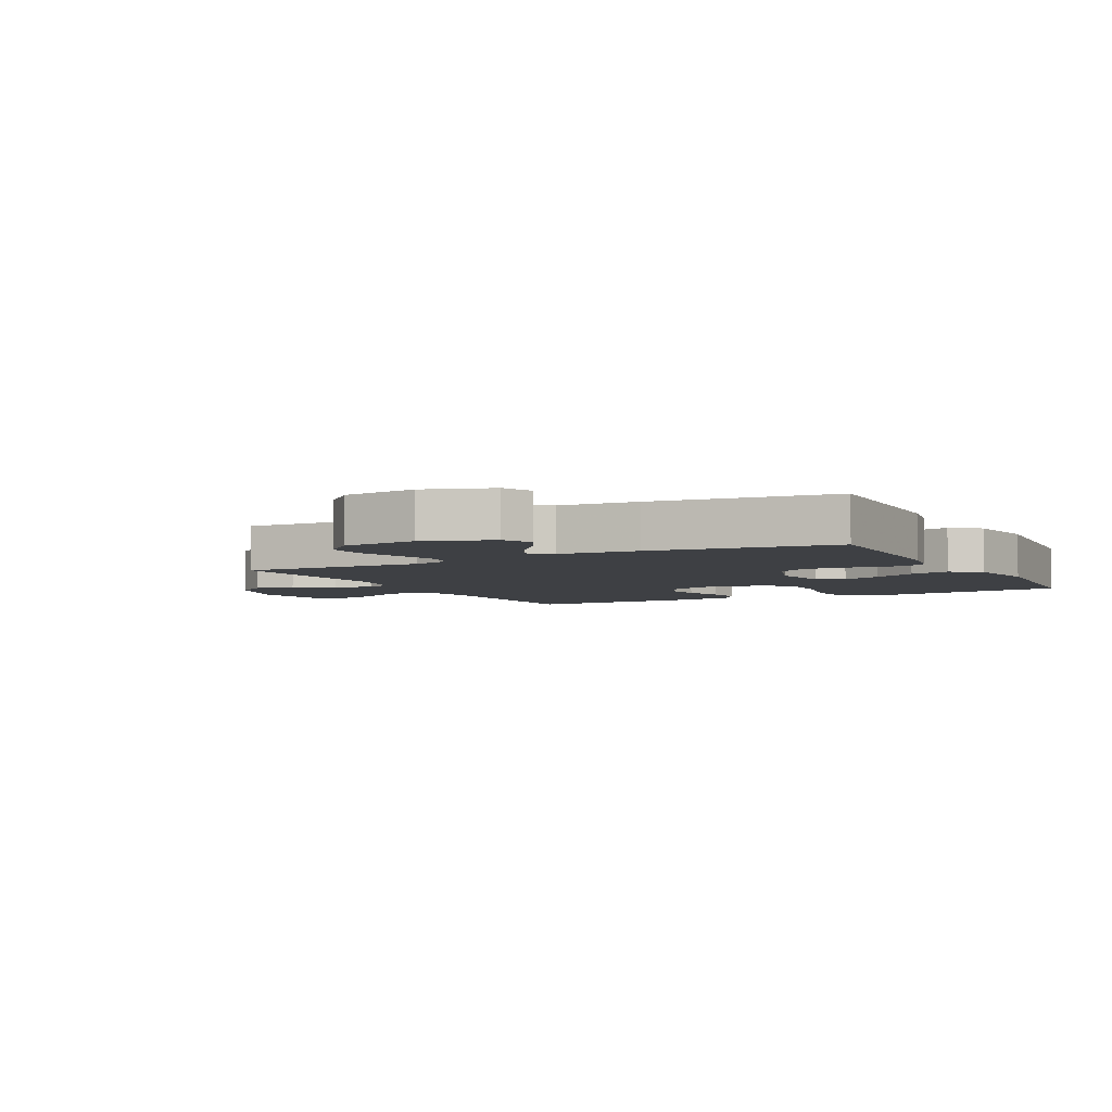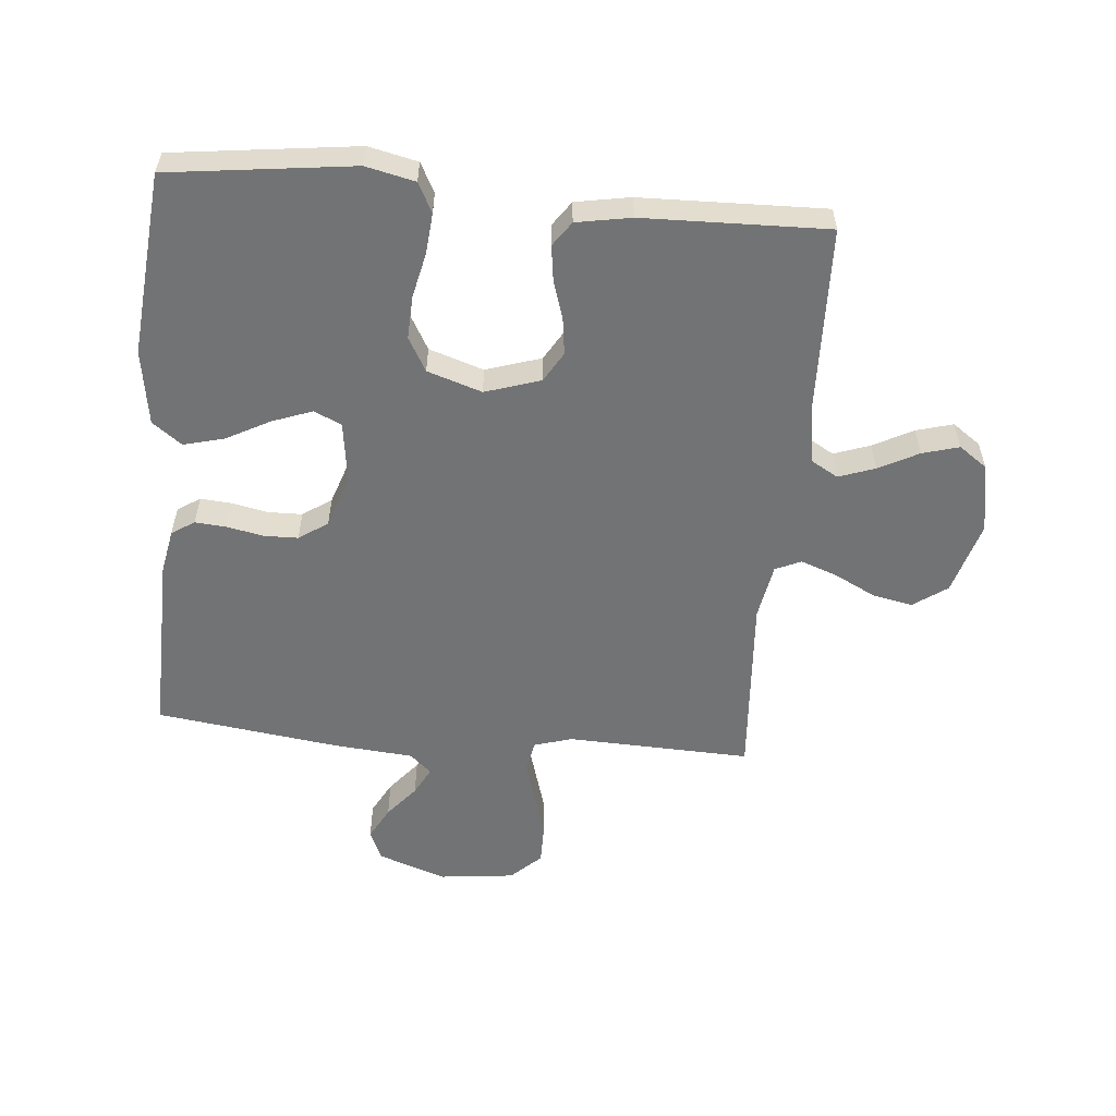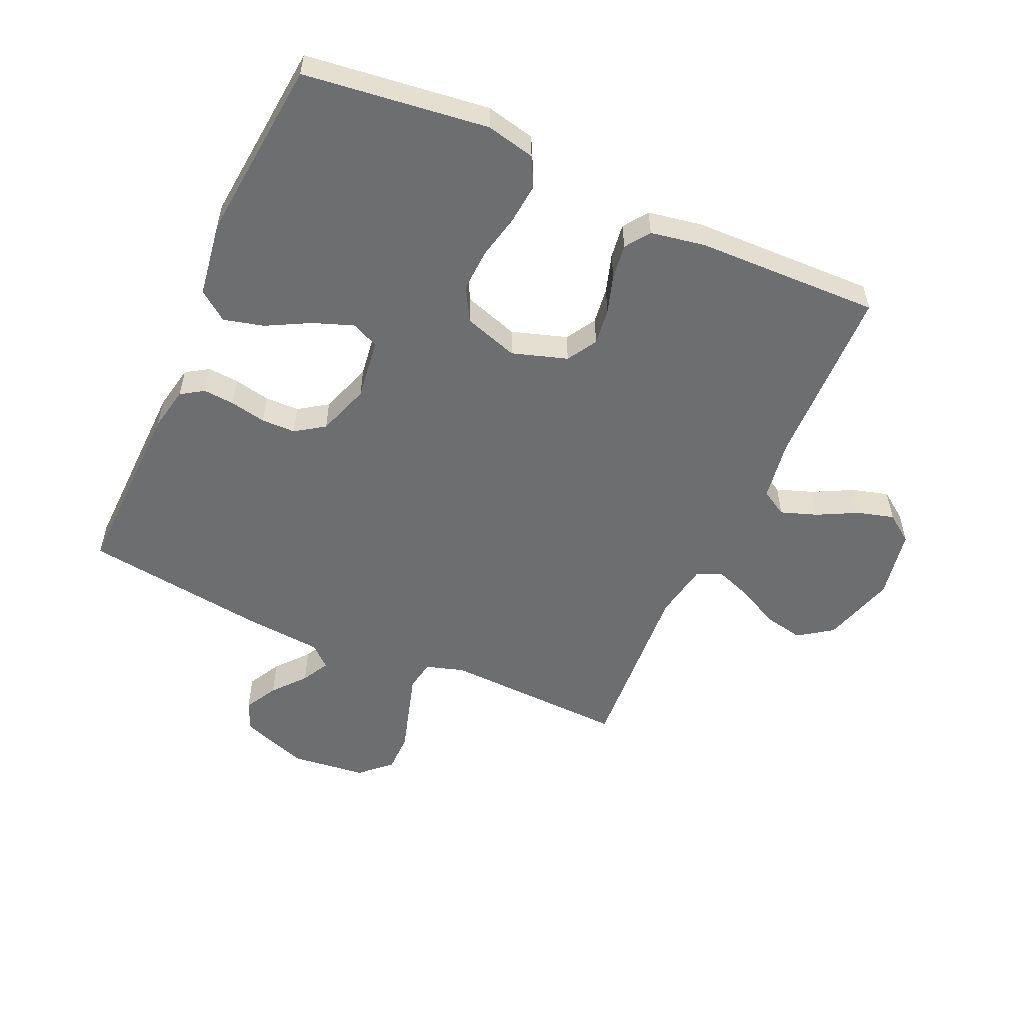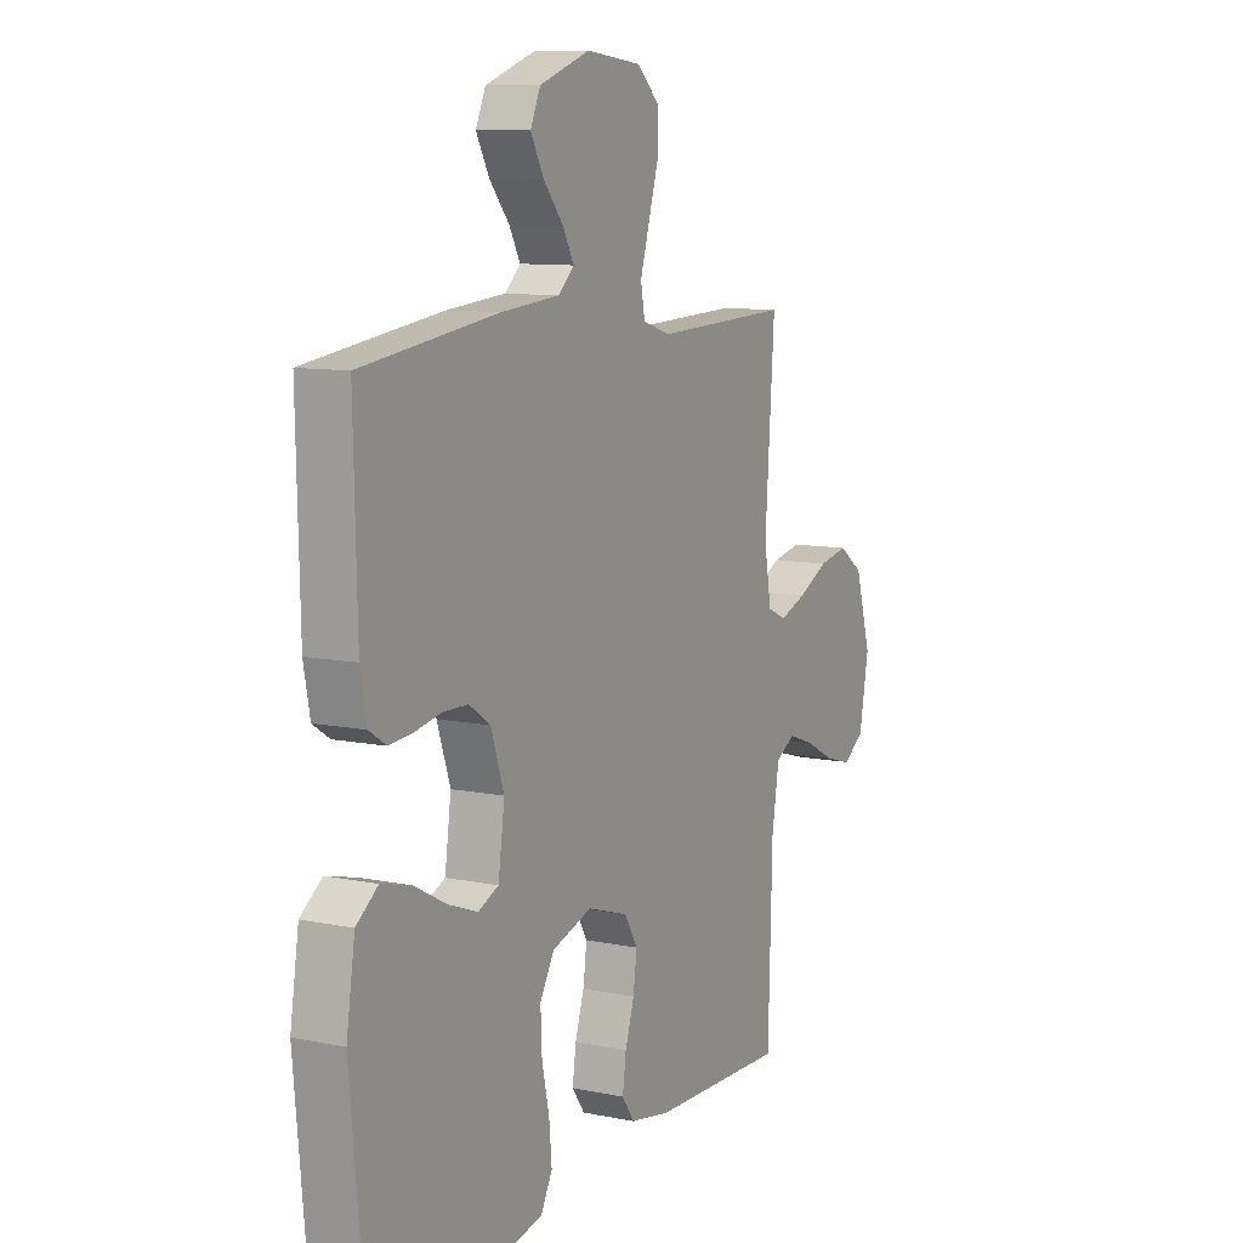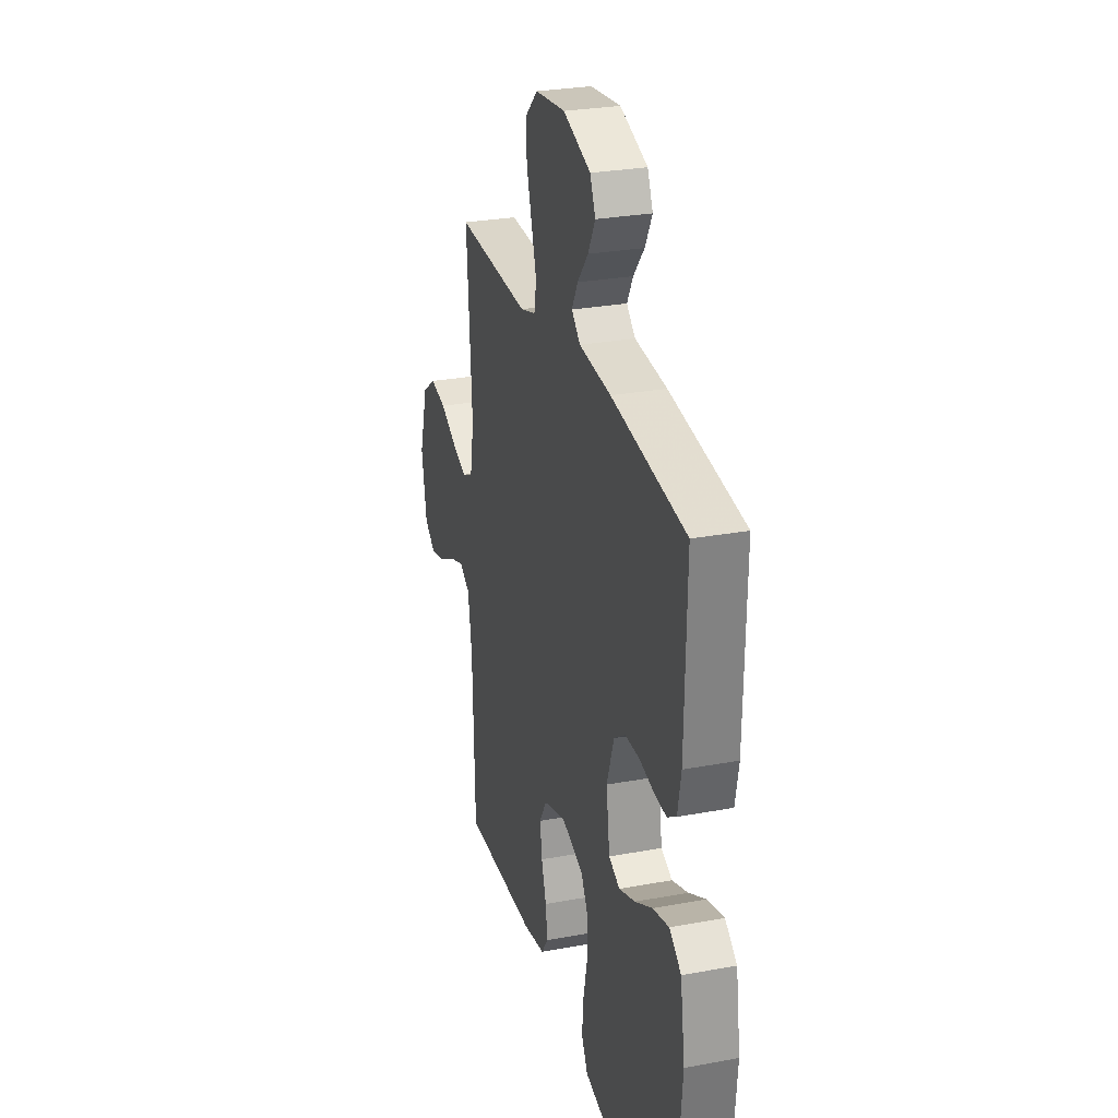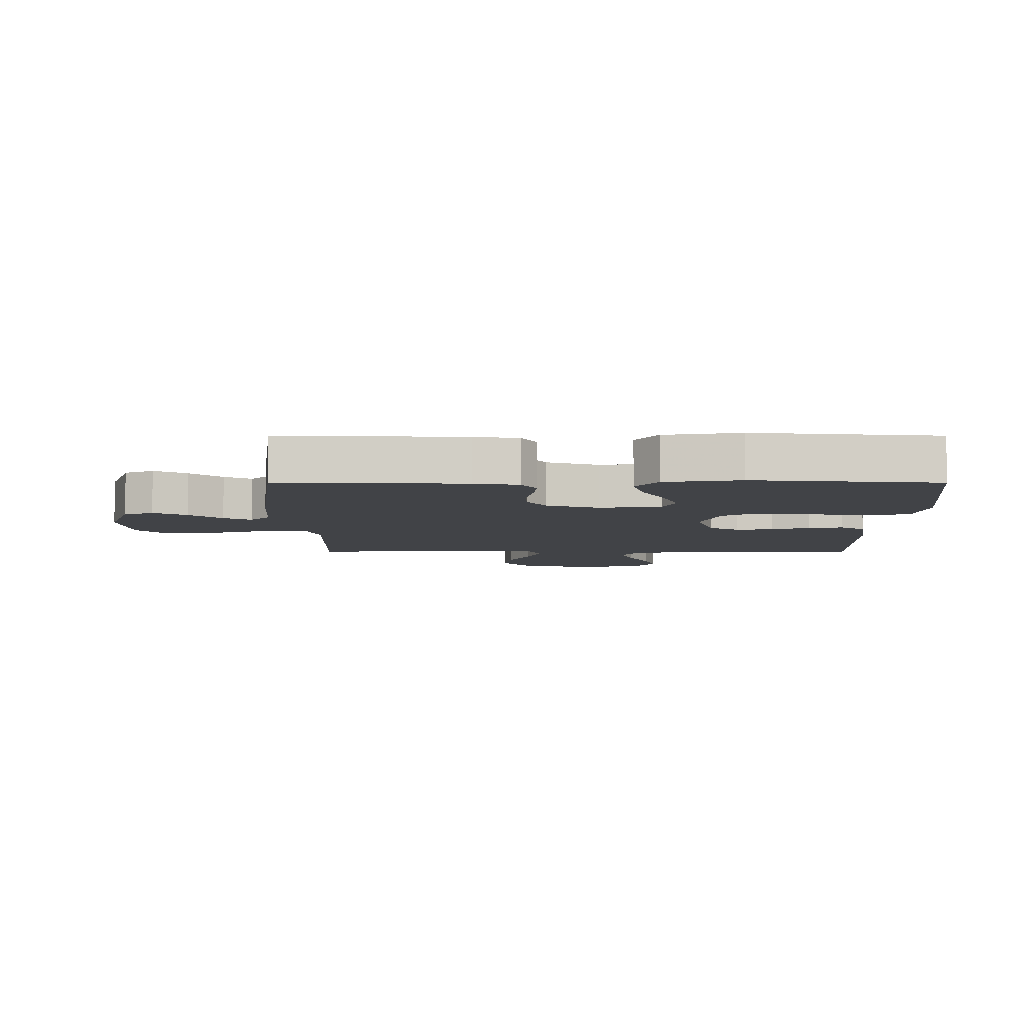
<metadata>
{"format":"obj","ext":"obj","renderer":"f3d","projection":"perspective","resolution":1024,"background":"white","views":[{"elev":-4.7,"azim":27.9,"up":"+Y"},{"elev":-55.9,"azim":174.8,"up":"+Y"},{"elev":-54.2,"azim":155.7,"up":"+Y"},{"elev":9.8,"azim":118.0,"up":"+Z"},{"elev":27.8,"azim":74.2,"up":"+Z"},{"elev":-6.9,"azim":90.2,"up":"+Y"}]}
</metadata>
<code>
v 0.5 0.07 0.5
v 0.493 0.07 0.2
v 0.479 0.07 0.127
v 0.442 0.07 0.103
v 0.391 0.07 0.107
v 0.332 0.07 0.119
v 0.276 0.07 0.118
v 0.229 0.07 0.086
v 0.2 0.07 0
v 0.214 0.07 -0.1
v 0.259 0.07 -0.12
v 0.324 0.07 -0.096
v 0.395 0.07 -0.058
v 0.461 0.07 -0.041
v 0.509 0.07 -0.077
v 0.528 0.07 -0.2
v 0.5 0.07 -0.5
v 0.2 0.07 -0.538
v 0.12 0.07 -0.52
v 0.095 0.07 -0.472
v 0.101 0.07 -0.405
v 0.117 0.07 -0.332
v 0.12 0.07 -0.262
v 0.089 0.07 -0.207
v 0 0.07 -0.178
v -0.09 0.07 -0.207
v -0.119 0.07 -0.256
v -0.111 0.07 -0.316
v -0.091 0.07 -0.379
v -0.083 0.07 -0.436
v -0.111 0.07 -0.476
v -0.2 0.07 -0.492
v -0.5 0.07 -0.5
v -0.509 0.07 -0.2
v -0.525 0.07 -0.1
v -0.568 0.07 -0.075
v -0.627 0.07 -0.096
v -0.692 0.07 -0.13
v -0.752 0.07 -0.147
v -0.798 0.07 -0.114
v -0.819 0.07 0
v -0.784 0.07 0.12
v -0.729 0.07 0.159
v -0.664 0.07 0.146
v -0.597 0.07 0.112
v -0.537 0.07 0.09
v -0.495 0.07 0.109
v -0.479 0.07 0.2
v -0.5 0.07 0.5
v -0.2 0.07 0.489
v -0.138 0.07 0.508
v -0.129 0.07 0.558
v -0.149 0.07 0.625
v -0.171 0.07 0.698
v -0.171 0.07 0.763
v -0.122 0.07 0.809
v 0 0.07 0.823
v 0.111 0.07 0.784
v 0.133 0.07 0.735
v 0.104 0.07 0.681
v 0.06 0.07 0.628
v 0.036 0.07 0.583
v 0.071 0.07 0.551
v 0.2 0.07 0.54
v 0.5 0 0.5
v 0.493 0 0.2
v 0.479 0 0.127
v 0.442 0 0.103
v 0.391 0 0.107
v 0.332 0 0.119
v 0.276 0 0.118
v 0.229 0 0.086
v 0.2 0 0
v 0.214 0 -0.1
v 0.259 0 -0.12
v 0.324 0 -0.096
v 0.395 0 -0.058
v 0.461 0 -0.041
v 0.509 0 -0.077
v 0.528 0 -0.2
v 0.5 0 -0.5
v 0.2 0 -0.538
v 0.12 0 -0.52
v 0.095 0 -0.472
v 0.101 0 -0.405
v 0.117 0 -0.332
v 0.12 0 -0.262
v 0.089 0 -0.207
v 0 0 -0.178
v -0.09 0 -0.207
v -0.119 0 -0.256
v -0.111 0 -0.316
v -0.091 0 -0.379
v -0.083 0 -0.436
v -0.111 0 -0.476
v -0.2 0 -0.492
v -0.5 0 -0.5
v -0.509 0 -0.2
v -0.525 0 -0.1
v -0.568 0 -0.075
v -0.627 0 -0.096
v -0.692 0 -0.13
v -0.752 0 -0.147
v -0.798 0 -0.114
v -0.819 0 0
v -0.784 0 0.12
v -0.729 0 0.159
v -0.664 0 0.146
v -0.597 0 0.112
v -0.537 0 0.09
v -0.495 0 0.109
v -0.479 0 0.2
v -0.5 0 0.5
v -0.2 0 0.489
v -0.138 0 0.508
v -0.129 0 0.558
v -0.149 0 0.625
v -0.171 0 0.698
v -0.171 0 0.763
v -0.122 0 0.809
v 0 0 0.823
v 0.111 0 0.784
v 0.133 0 0.735
v 0.104 0 0.681
v 0.06 0 0.628
v 0.036 0 0.583
v 0.071 0 0.551
v 0.2 0 0.54
f 63 64 1 2
f 58 59 60 61
f 58 61 62
f 57 58 62
f 56 57 62
f 53 54 55 56
f 52 53 56 62
f 51 52 62 63
f 48 49 50
f 47 48 50 51
f 42 43 44 45
f 42 45 46
f 41 42 46
f 40 41 46
f 37 38 39 40
f 36 37 40 46
f 35 36 46 47
f 31 32 33 34
f 28 29 30 31
f 27 28 31 34
f 26 27 34 35
f 19 20 21 22
f 19 22 23
f 18 19 23
f 17 18 23
f 16 17 23 24
f 12 13 14 15
f 11 12 15 16
f 3 4 5 6
f 3 6 7
f 2 3 7
f 63 2 7
f 51 63 7 8
f 47 51 8 9
f 25 26 35 47
f 25 47 9 10
f 11 16 24 25
f 10 11 25
f 66 65 128 127
f 125 124 123 122
f 126 125 122
f 126 122 121
f 126 121 120
f 120 119 118 117
f 126 120 117 116
f 127 126 116 115
f 114 113 112
f 115 114 112 111
f 109 108 107 106
f 110 109 106
f 110 106 105
f 110 105 104
f 104 103 102 101
f 110 104 101 100
f 111 110 100 99
f 98 97 96 95
f 95 94 93 92
f 98 95 92 91
f 99 98 91 90
f 86 85 84 83
f 87 86 83
f 87 83 82
f 87 82 81
f 88 87 81 80
f 79 78 77 76
f 80 79 76 75
f 70 69 68 67
f 71 70 67
f 71 67 66
f 71 66 127
f 72 71 127 115
f 73 72 115 111
f 111 99 90 89
f 74 73 111 89
f 89 88 80 75
f 89 75 74
f 1 65 66 2
f 2 66 67 3
f 3 67 68 4
f 4 68 69 5
f 5 69 70 6
f 6 70 71 7
f 7 71 72 8
f 8 72 73 9
f 9 73 74 10
f 10 74 75 11
f 11 75 76 12
f 12 76 77 13
f 13 77 78 14
f 14 78 79 15
f 15 79 80 16
f 16 80 81 17
f 17 81 82 18
f 18 82 83 19
f 19 83 84 20
f 20 84 85 21
f 21 85 86 22
f 22 86 87 23
f 23 87 88 24
f 24 88 89 25
f 25 89 90 26
f 26 90 91 27
f 27 91 92 28
f 28 92 93 29
f 29 93 94 30
f 30 94 95 31
f 31 95 96 32
f 32 96 97 33
f 33 97 98 34
f 34 98 99 35
f 35 99 100 36
f 36 100 101 37
f 37 101 102 38
f 38 102 103 39
f 39 103 104 40
f 40 104 105 41
f 41 105 106 42
f 42 106 107 43
f 43 107 108 44
f 44 108 109 45
f 45 109 110 46
f 46 110 111 47
f 47 111 112 48
f 48 112 113 49
f 49 113 114 50
f 50 114 115 51
f 51 115 116 52
f 52 116 117 53
f 53 117 118 54
f 54 118 119 55
f 55 119 120 56
f 56 120 121 57
f 57 121 122 58
f 58 122 123 59
f 59 123 124 60
f 60 124 125 61
f 61 125 126 62
f 62 126 127 63
f 63 127 128 64
f 64 128 65 1

</code>
